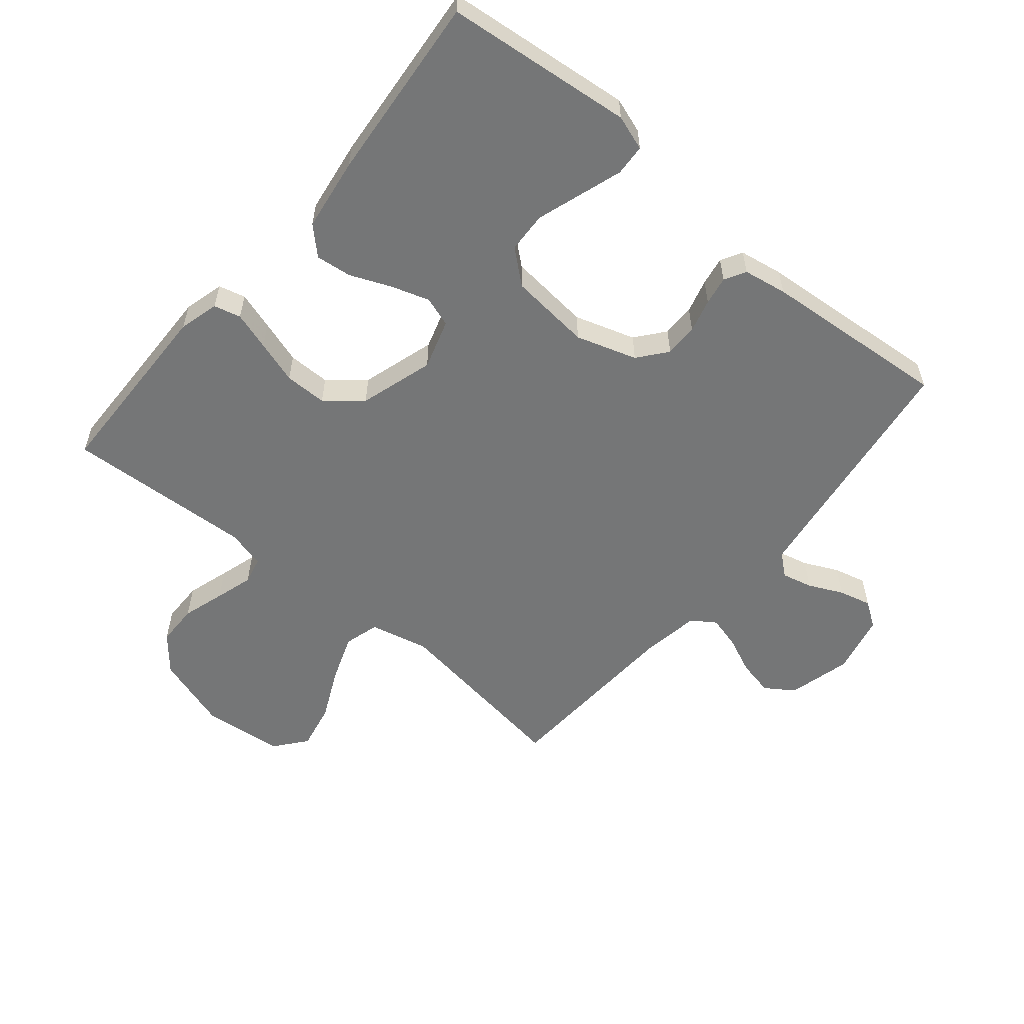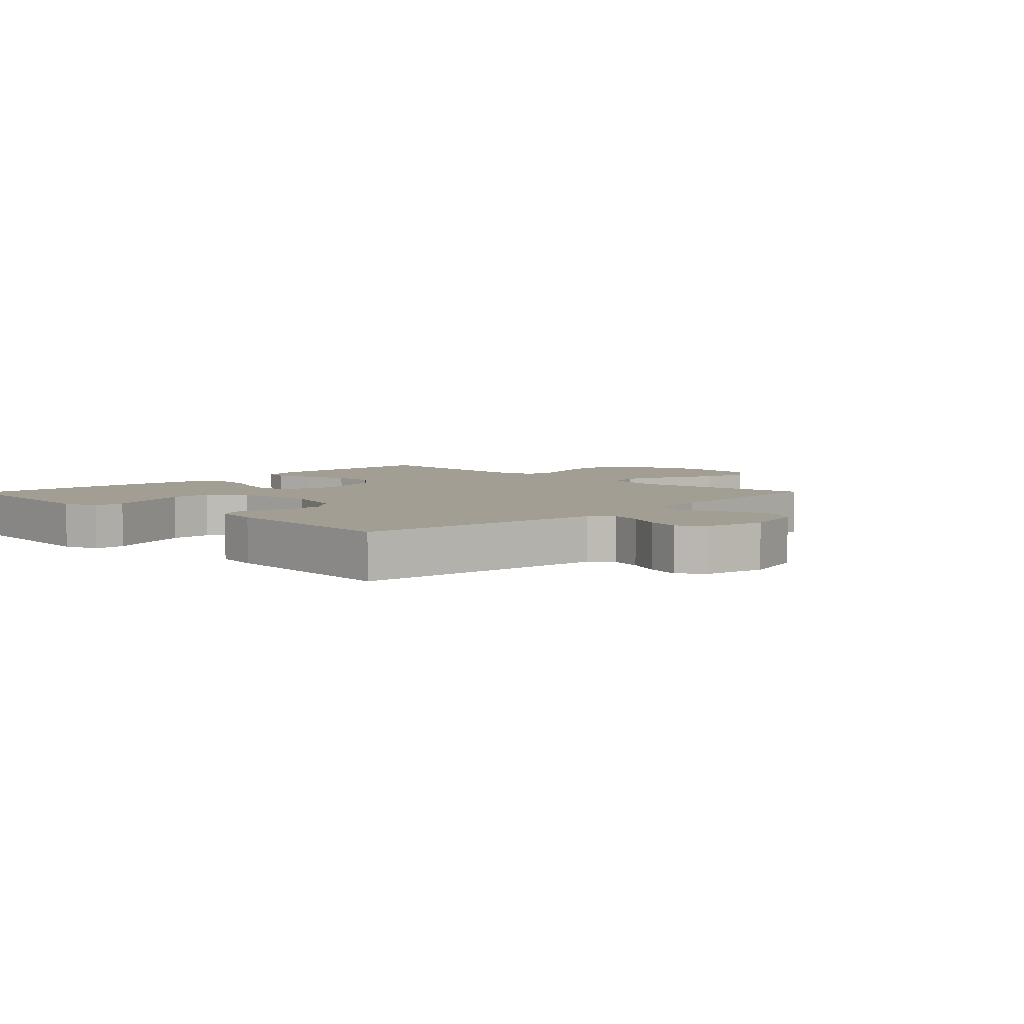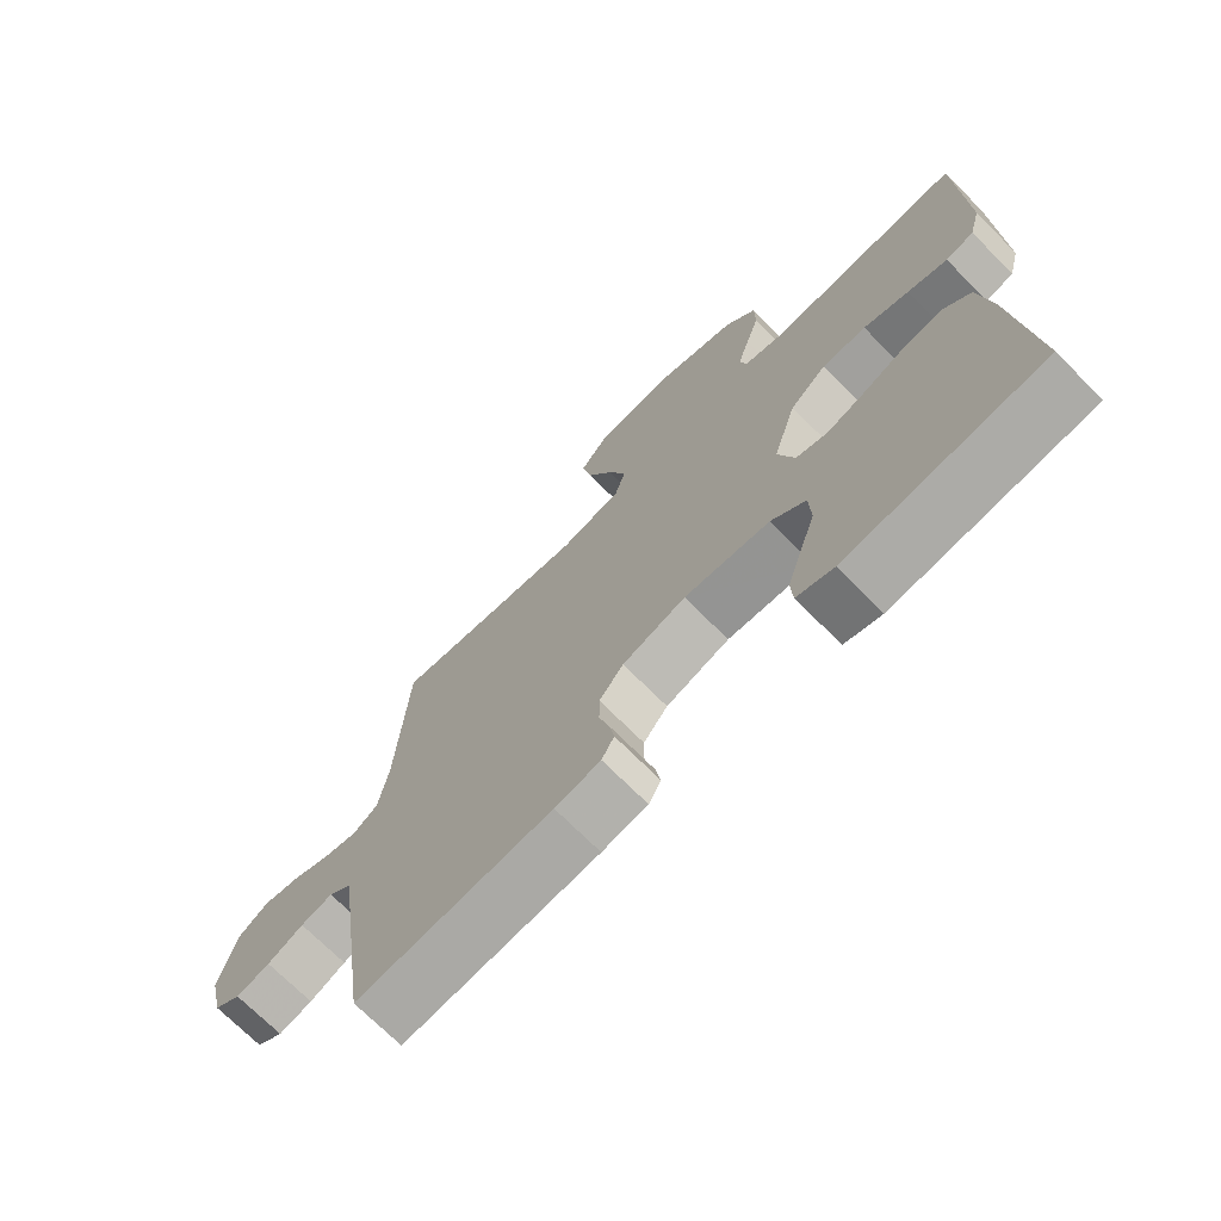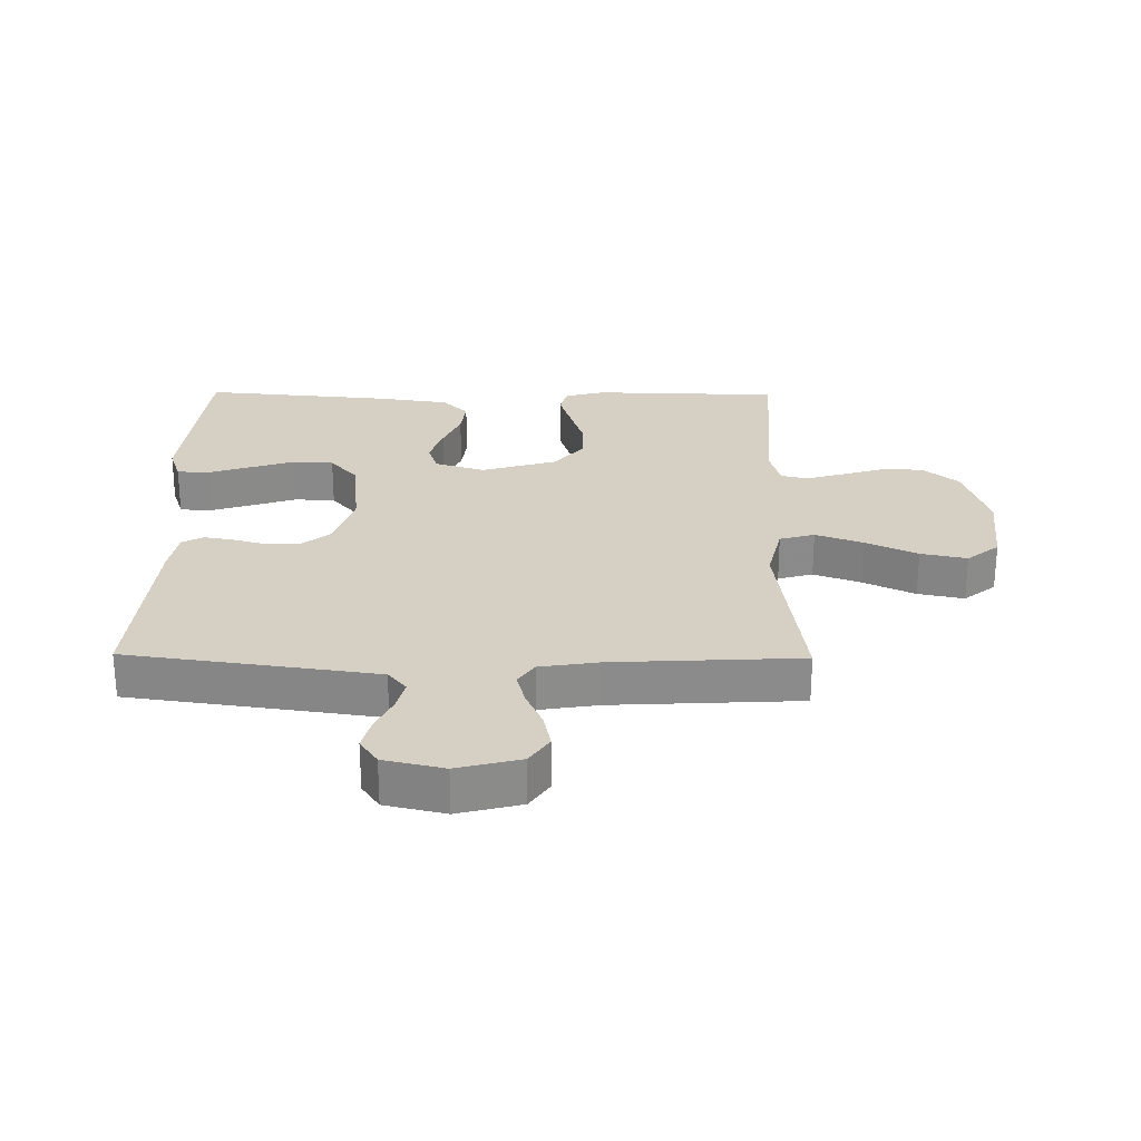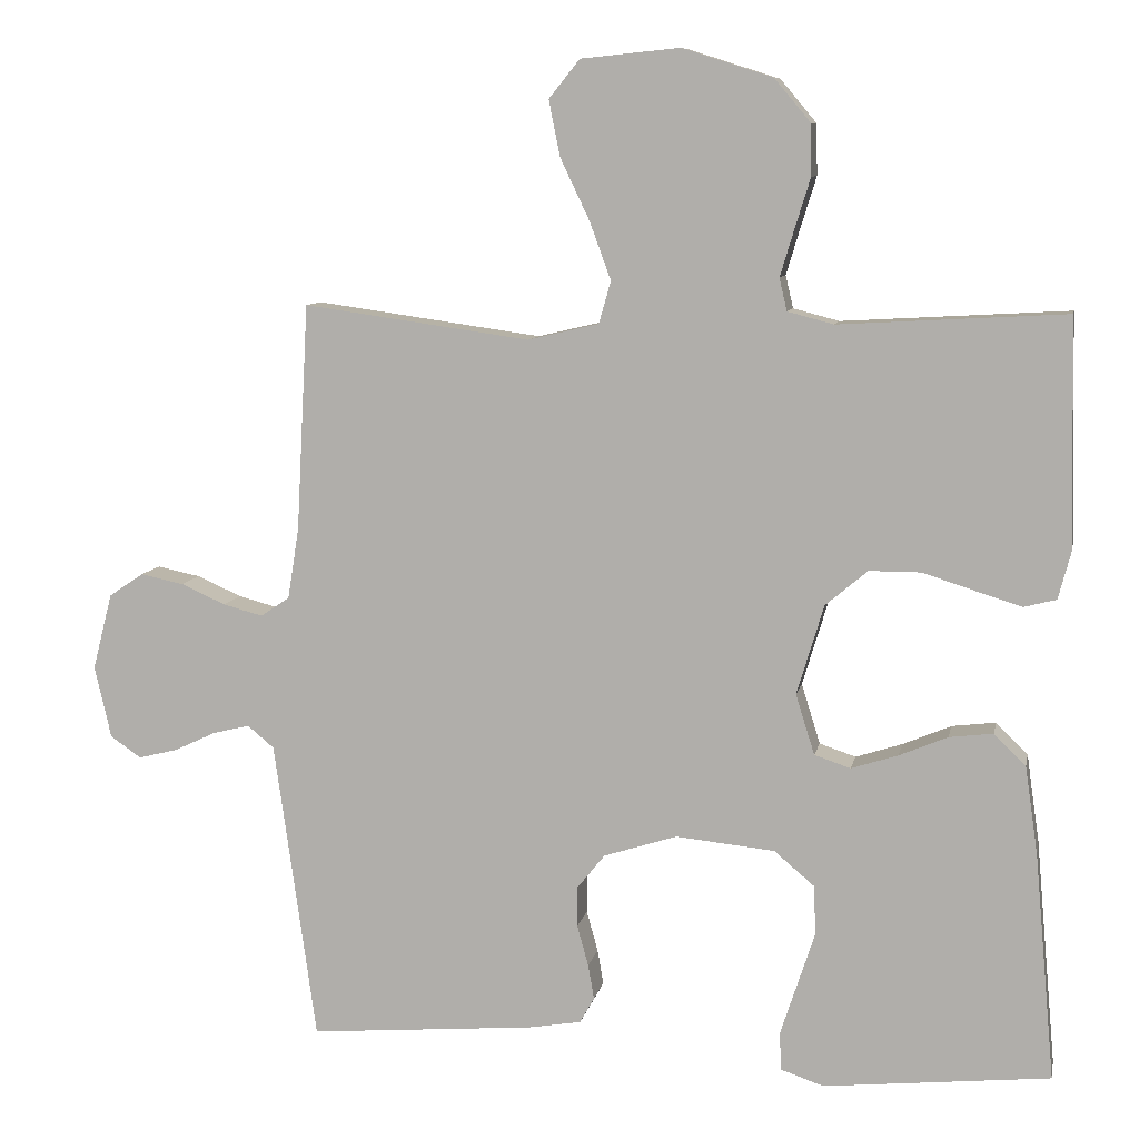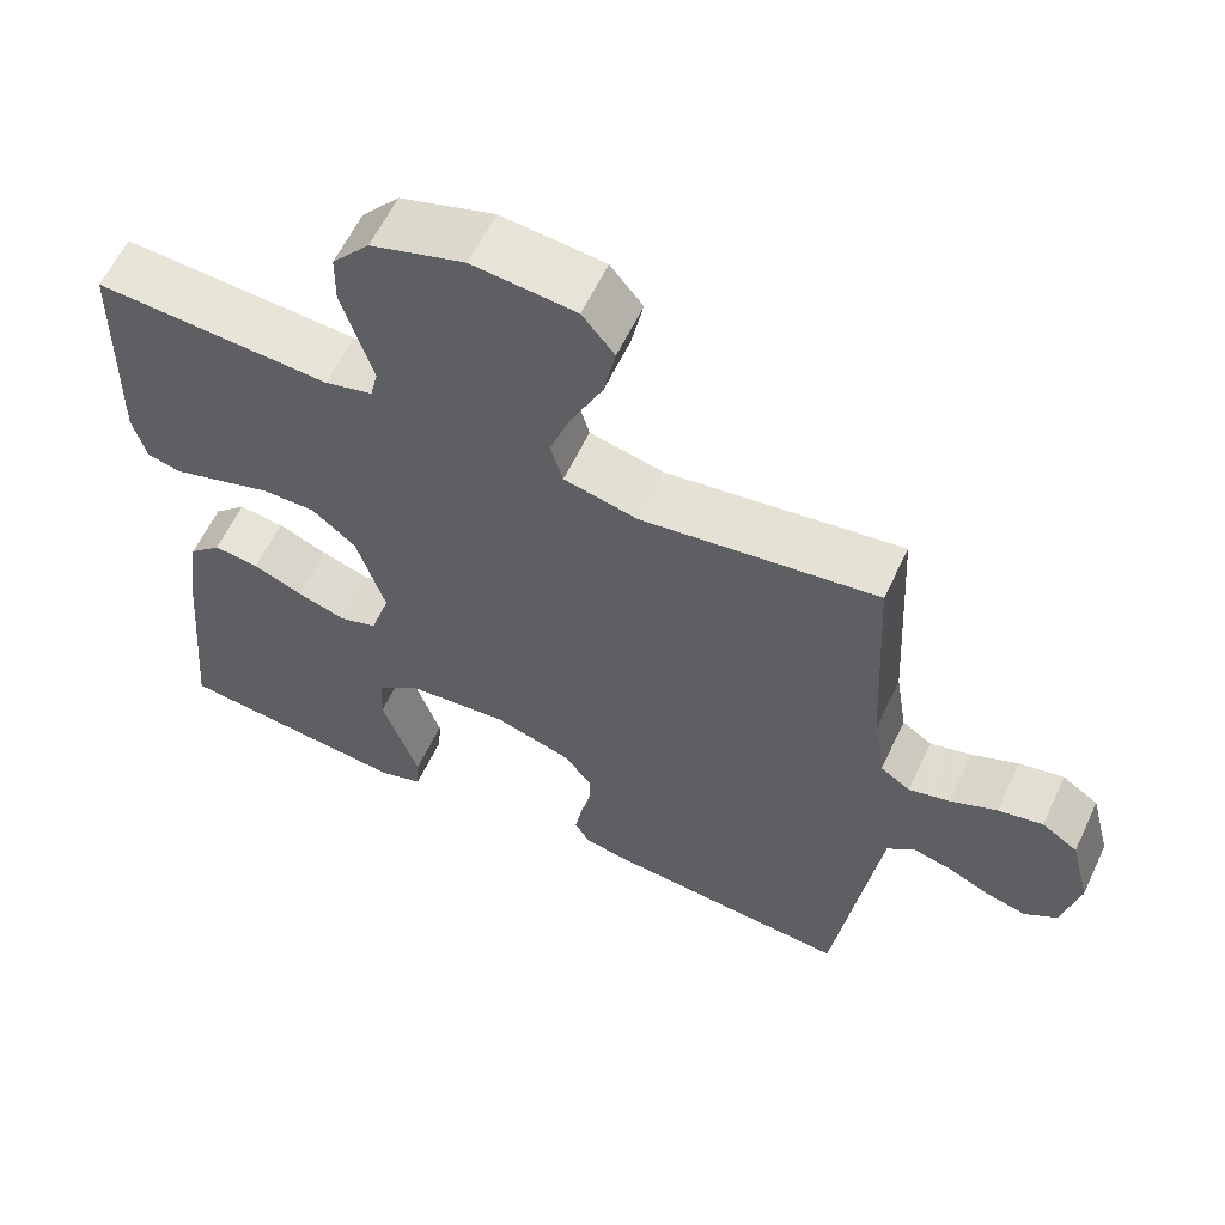
<metadata>
{"format":"obj","ext":"obj","renderer":"f3d","projection":"perspective","resolution":1024,"background":"white","views":[{"elev":-56.7,"azim":140.1,"up":"+Y"},{"elev":5.1,"azim":-135.8,"up":"+Y"},{"elev":-71.6,"azim":44.9,"up":"+Z"},{"elev":26.3,"azim":-89.3,"up":"+Y"},{"elev":8.8,"azim":11.1,"up":"+Z"},{"elev":60.4,"azim":-154.8,"up":"+Z"}]}
</metadata>
<code>
v -0.5 0.07 0.5
v -0.2 0.07 0.458
v -0.106 0.07 0.48
v -0.09 0.07 0.536
v -0.118 0.07 0.612
v -0.157 0.07 0.694
v -0.172 0.07 0.768
v -0.131 0.07 0.819
v 0 0.07 0.832
v 0.119 0.07 0.794
v 0.167 0.07 0.737
v 0.168 0.07 0.67
v 0.147 0.07 0.602
v 0.129 0.07 0.542
v 0.139 0.07 0.499
v 0.2 0.07 0.483
v 0.5 0.07 0.5
v 0.507 0.07 0.2
v 0.49 0.07 0.136
v 0.447 0.07 0.125
v 0.386 0.07 0.144
v 0.317 0.07 0.166
v 0.249 0.07 0.166
v 0.193 0.07 0.119
v 0.157 0.07 0
v 0.182 0.07 -0.08
v 0.23 0.07 -0.096
v 0.292 0.07 -0.076
v 0.356 0.07 -0.049
v 0.414 0.07 -0.042
v 0.456 0.07 -0.083
v 0.473 0.07 -0.2
v 0.5 0.07 -0.5
v 0.2 0.07 -0.531
v 0.144 0.07 -0.512
v 0.141 0.07 -0.462
v 0.163 0.07 -0.395
v 0.187 0.07 -0.322
v 0.184 0.07 -0.257
v 0.131 0.07 -0.212
v 0 0.07 -0.199
v -0.097 0.07 -0.23
v -0.134 0.07 -0.276
v -0.134 0.07 -0.329
v -0.119 0.07 -0.383
v -0.111 0.07 -0.429
v -0.13 0.07 -0.463
v -0.2 0.07 -0.475
v -0.5 0.07 -0.5
v -0.542 0.07 -0.2
v -0.556 0.07 -0.102
v -0.591 0.07 -0.073
v -0.64 0.07 -0.085
v -0.695 0.07 -0.111
v -0.747 0.07 -0.124
v -0.788 0.07 -0.096
v -0.81 0.07 0
v -0.784 0.07 0.101
v -0.738 0.07 0.132
v -0.681 0.07 0.12
v -0.622 0.07 0.094
v -0.569 0.07 0.08
v -0.531 0.07 0.106
v -0.516 0.07 0.2
v -0.5 0 0.5
v -0.2 0 0.458
v -0.106 0 0.48
v -0.09 0 0.536
v -0.118 0 0.612
v -0.157 0 0.694
v -0.172 0 0.768
v -0.131 0 0.819
v 0 0 0.832
v 0.119 0 0.794
v 0.167 0 0.737
v 0.168 0 0.67
v 0.147 0 0.602
v 0.129 0 0.542
v 0.139 0 0.499
v 0.2 0 0.483
v 0.5 0 0.5
v 0.507 0 0.2
v 0.49 0 0.136
v 0.447 0 0.125
v 0.386 0 0.144
v 0.317 0 0.166
v 0.249 0 0.166
v 0.193 0 0.119
v 0.157 0 0
v 0.182 0 -0.08
v 0.23 0 -0.096
v 0.292 0 -0.076
v 0.356 0 -0.049
v 0.414 0 -0.042
v 0.456 0 -0.083
v 0.473 0 -0.2
v 0.5 0 -0.5
v 0.2 0 -0.531
v 0.144 0 -0.512
v 0.141 0 -0.462
v 0.163 0 -0.395
v 0.187 0 -0.322
v 0.184 0 -0.257
v 0.131 0 -0.212
v 0 0 -0.199
v -0.097 0 -0.23
v -0.134 0 -0.276
v -0.134 0 -0.329
v -0.119 0 -0.383
v -0.111 0 -0.429
v -0.13 0 -0.463
v -0.2 0 -0.475
v -0.5 0 -0.5
v -0.542 0 -0.2
v -0.556 0 -0.102
v -0.591 0 -0.073
v -0.64 0 -0.085
v -0.695 0 -0.111
v -0.747 0 -0.124
v -0.788 0 -0.096
v -0.81 0 0
v -0.784 0 0.101
v -0.738 0 0.132
v -0.681 0 0.12
v -0.622 0 0.094
v -0.569 0 0.08
v -0.531 0 0.106
v -0.516 0 0.2
f 59 60 61
f 58 59 61
f 57 58 61
f 56 57 61
f 55 56 61
f 54 55 61
f 53 54 61
f 52 53 61 62
f 51 52 62 63
f 48 49 50
f 47 48 50
f 46 47 50
f 45 46 50
f 44 45 50
f 51 63 64
f 50 51 64
f 44 50 64
f 43 44 64
f 36 37 38
f 35 36 38
f 34 35 38
f 33 34 38
f 32 33 38
f 31 32 38
f 30 31 38
f 29 30 38
f 28 29 38
f 27 28 38 39
f 26 27 39 40
f 20 21 22
f 19 20 22
f 18 19 22
f 17 18 22
f 16 17 22
f 15 16 22 23
f 11 12 13
f 10 11 13
f 9 10 13
f 8 9 13
f 7 8 13
f 6 7 13
f 5 6 13
f 4 5 13 14
f 3 4 14 15
f 64 1 2
f 43 64 2
f 42 43 2
f 25 26 40 41
f 2 3 15
f 42 2 15
f 41 42 15
f 25 41 15
f 24 25 15
f 15 23 24
f 125 124 123
f 125 123 122
f 125 122 121
f 125 121 120
f 125 120 119
f 125 119 118
f 125 118 117
f 126 125 117 116
f 127 126 116 115
f 114 113 112
f 114 112 111
f 114 111 110
f 114 110 109
f 114 109 108
f 128 127 115
f 128 115 114
f 128 114 108
f 128 108 107
f 102 101 100
f 102 100 99
f 102 99 98
f 102 98 97
f 102 97 96
f 102 96 95
f 102 95 94
f 102 94 93
f 102 93 92
f 103 102 92 91
f 104 103 91 90
f 86 85 84
f 86 84 83
f 86 83 82
f 86 82 81
f 86 81 80
f 87 86 80 79
f 77 76 75
f 77 75 74
f 77 74 73
f 77 73 72
f 77 72 71
f 77 71 70
f 77 70 69
f 78 77 69 68
f 79 78 68 67
f 66 65 128
f 66 128 107
f 66 107 106
f 105 104 90 89
f 79 67 66
f 79 66 106
f 79 106 105
f 79 105 89
f 79 89 88
f 88 87 79
f 1 65 66 2
f 2 66 67 3
f 3 67 68 4
f 4 68 69 5
f 5 69 70 6
f 6 70 71 7
f 7 71 72 8
f 8 72 73 9
f 9 73 74 10
f 10 74 75 11
f 11 75 76 12
f 12 76 77 13
f 13 77 78 14
f 14 78 79 15
f 15 79 80 16
f 16 80 81 17
f 17 81 82 18
f 18 82 83 19
f 19 83 84 20
f 20 84 85 21
f 21 85 86 22
f 22 86 87 23
f 23 87 88 24
f 24 88 89 25
f 25 89 90 26
f 26 90 91 27
f 27 91 92 28
f 28 92 93 29
f 29 93 94 30
f 30 94 95 31
f 31 95 96 32
f 32 96 97 33
f 33 97 98 34
f 34 98 99 35
f 35 99 100 36
f 36 100 101 37
f 37 101 102 38
f 38 102 103 39
f 39 103 104 40
f 40 104 105 41
f 41 105 106 42
f 42 106 107 43
f 43 107 108 44
f 44 108 109 45
f 45 109 110 46
f 46 110 111 47
f 47 111 112 48
f 48 112 113 49
f 49 113 114 50
f 50 114 115 51
f 51 115 116 52
f 52 116 117 53
f 53 117 118 54
f 54 118 119 55
f 55 119 120 56
f 56 120 121 57
f 57 121 122 58
f 58 122 123 59
f 59 123 124 60
f 60 124 125 61
f 61 125 126 62
f 62 126 127 63
f 63 127 128 64
f 64 128 65 1

</code>
